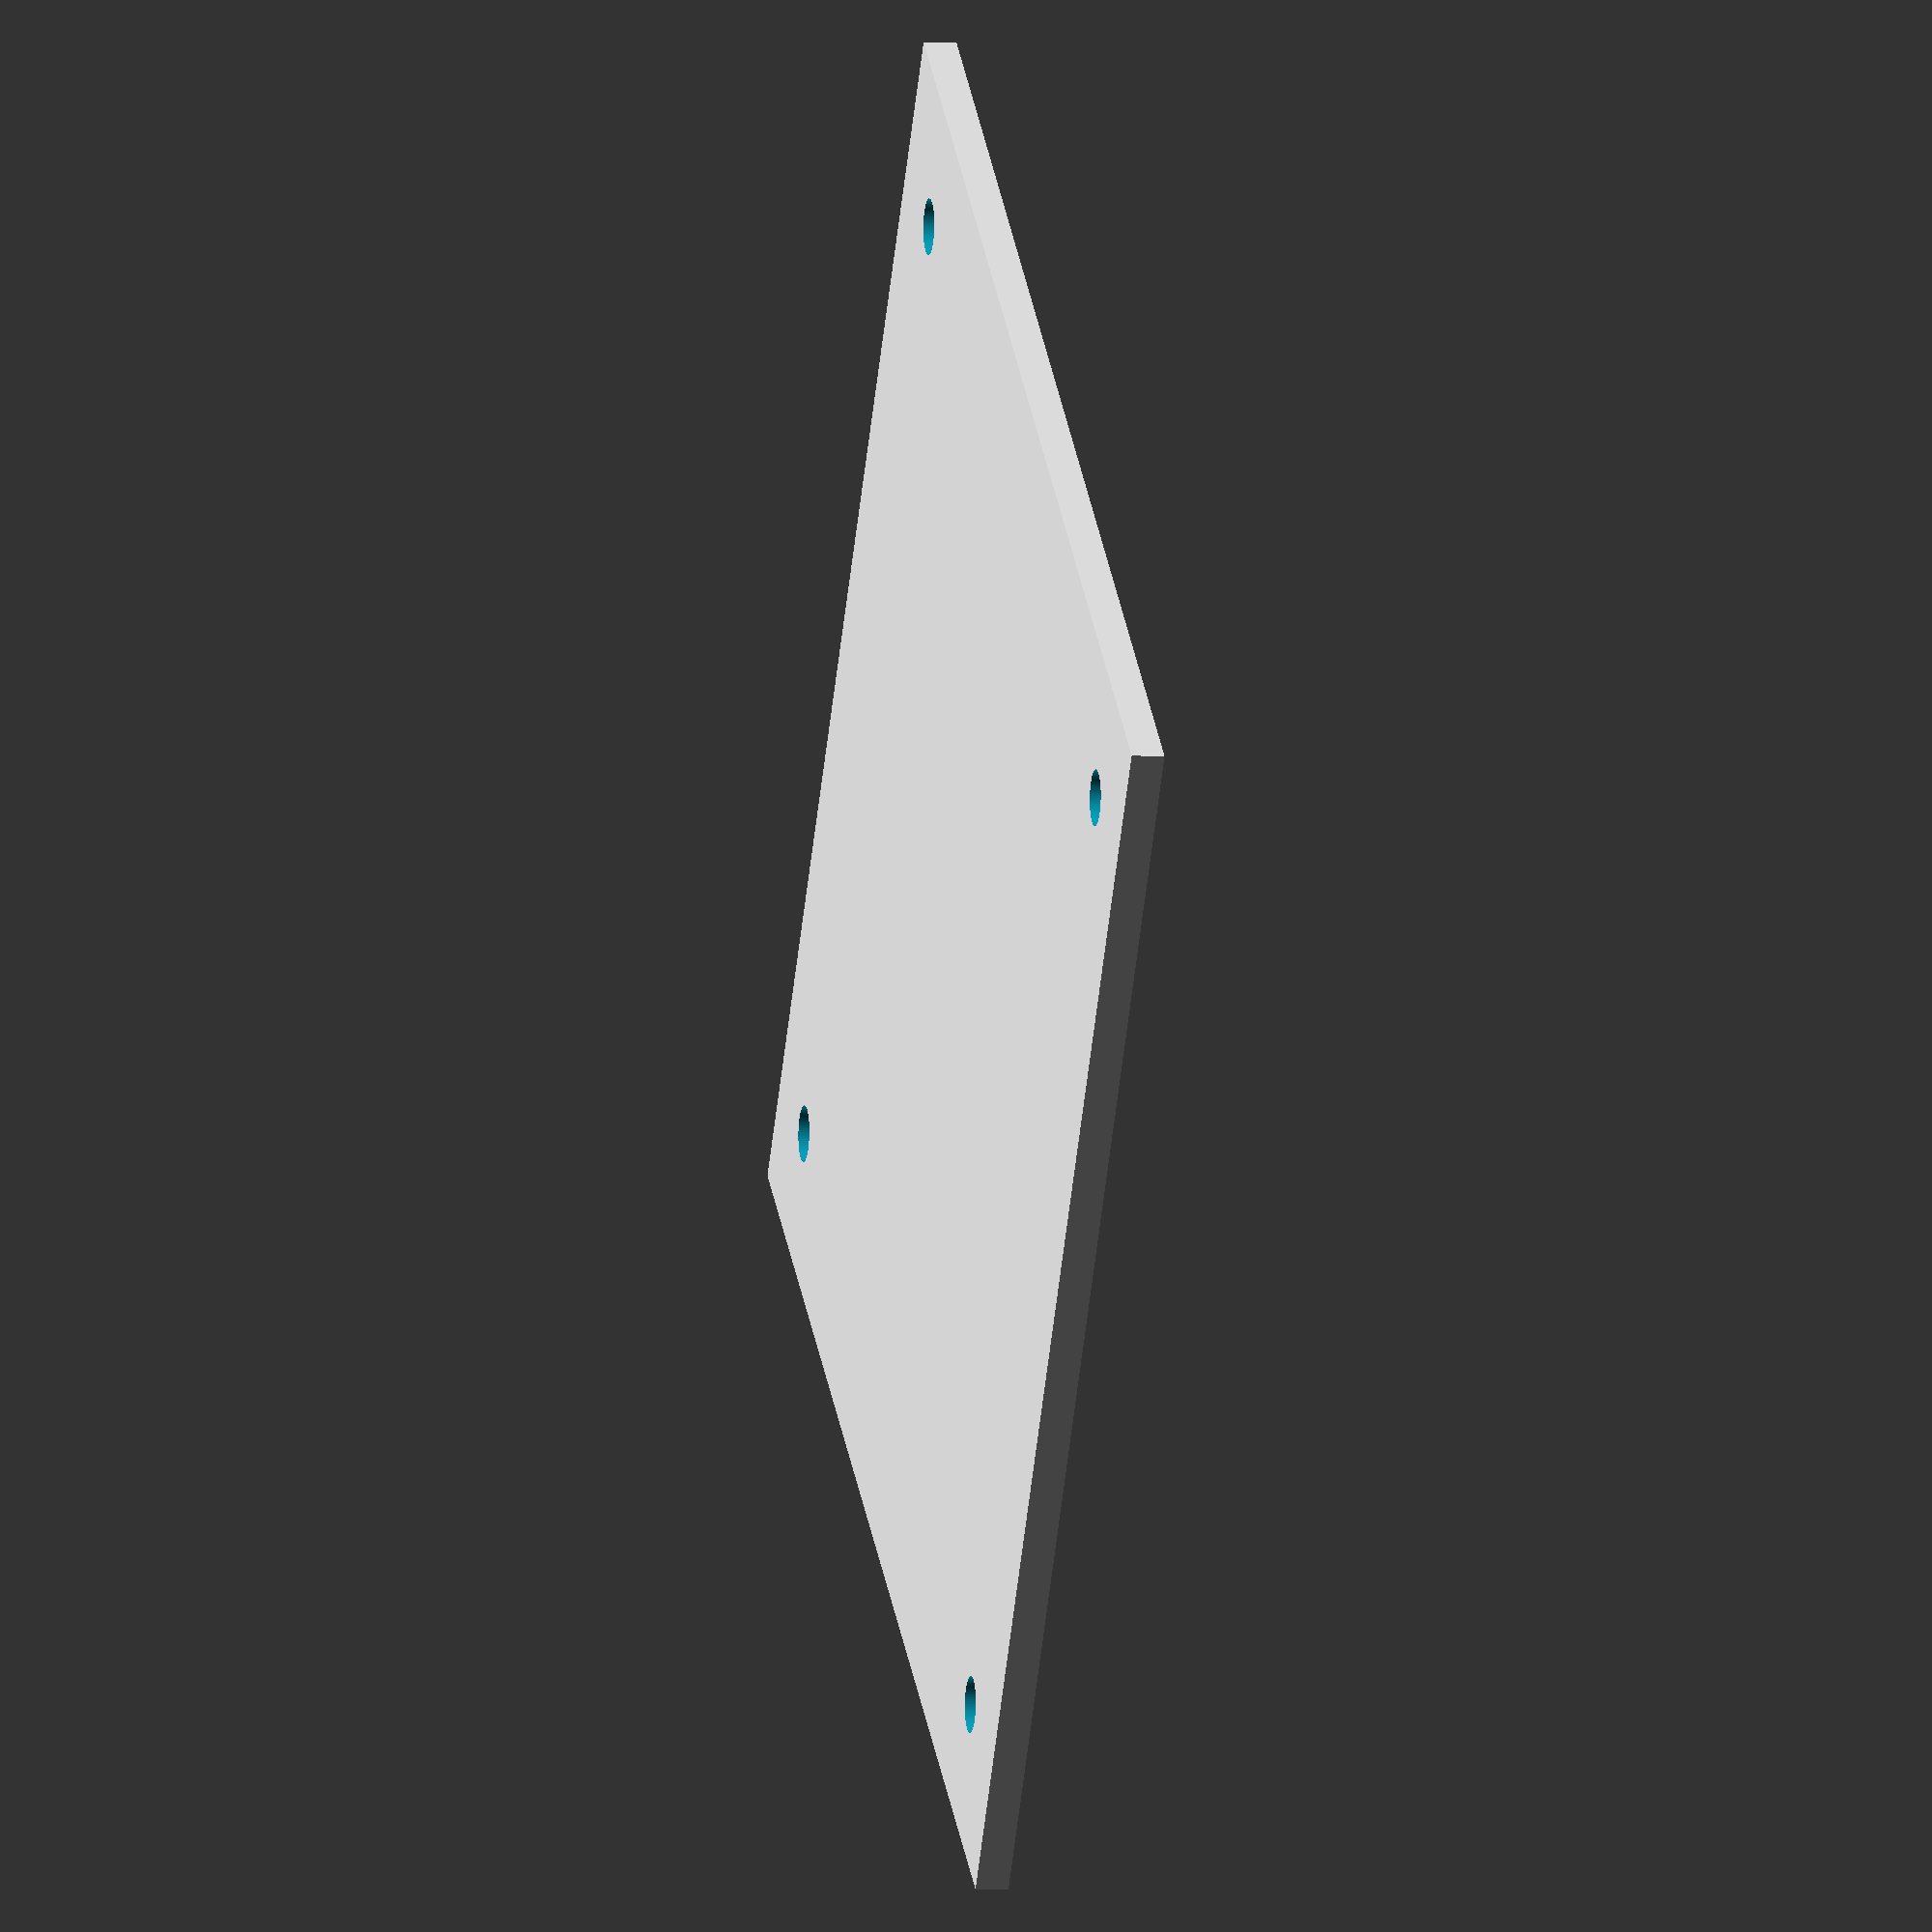
<openscad>
$fn = 100;

module base_plate() {
	translate([0, 0, (5 / 2)]) {
		cube([200, 200, 5], center = true);
	}
}

module screw_holes() {
	union() {
		translate([80, 80, -0.1]) {
			cylinder(h = 5.2, r1 = (8.5) / 2, r2 = (8.5 / 2));
		}
		
		translate([80, -80, -0.1]) {
			cylinder(h = 5.2, r1 = (8.5) / 2, r2 = (8.5 / 2));
		}
		
		translate([-80, 80, -0.1]) {
			cylinder(h = 5.2, r1 = (8.5) / 2, r2 = (8.5 / 2));
		}
		
		translate([-80, -80, -0.1]) {
			cylinder(h = 5.2, r1 = (8.5) / 2, r2 = (8.5 / 2));
		}
	}
}

module assembly() {
	union() {
		difference() {
			base_plate();

			screw_holes();
		}
	}
}

assembly();

</openscad>
<views>
elev=4.8 azim=143.1 roll=258.8 proj=o view=solid
</views>
